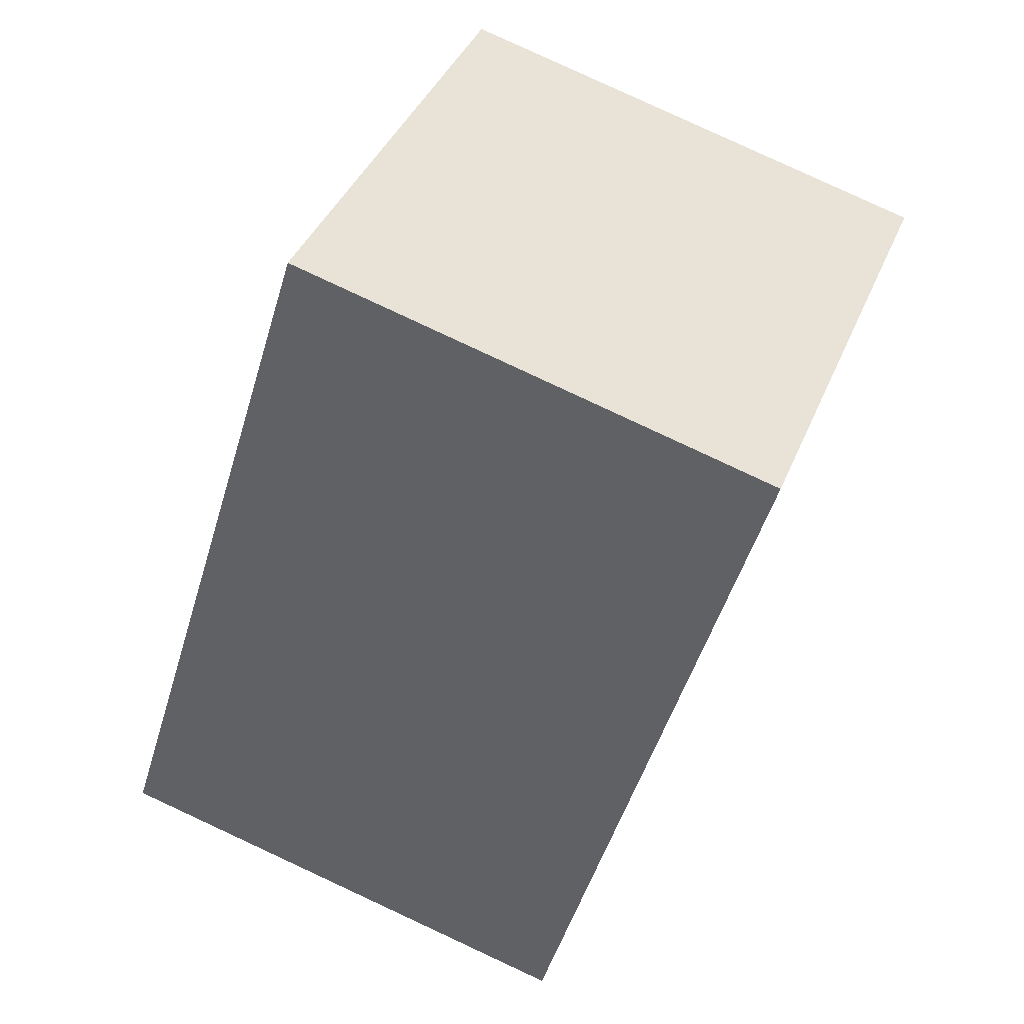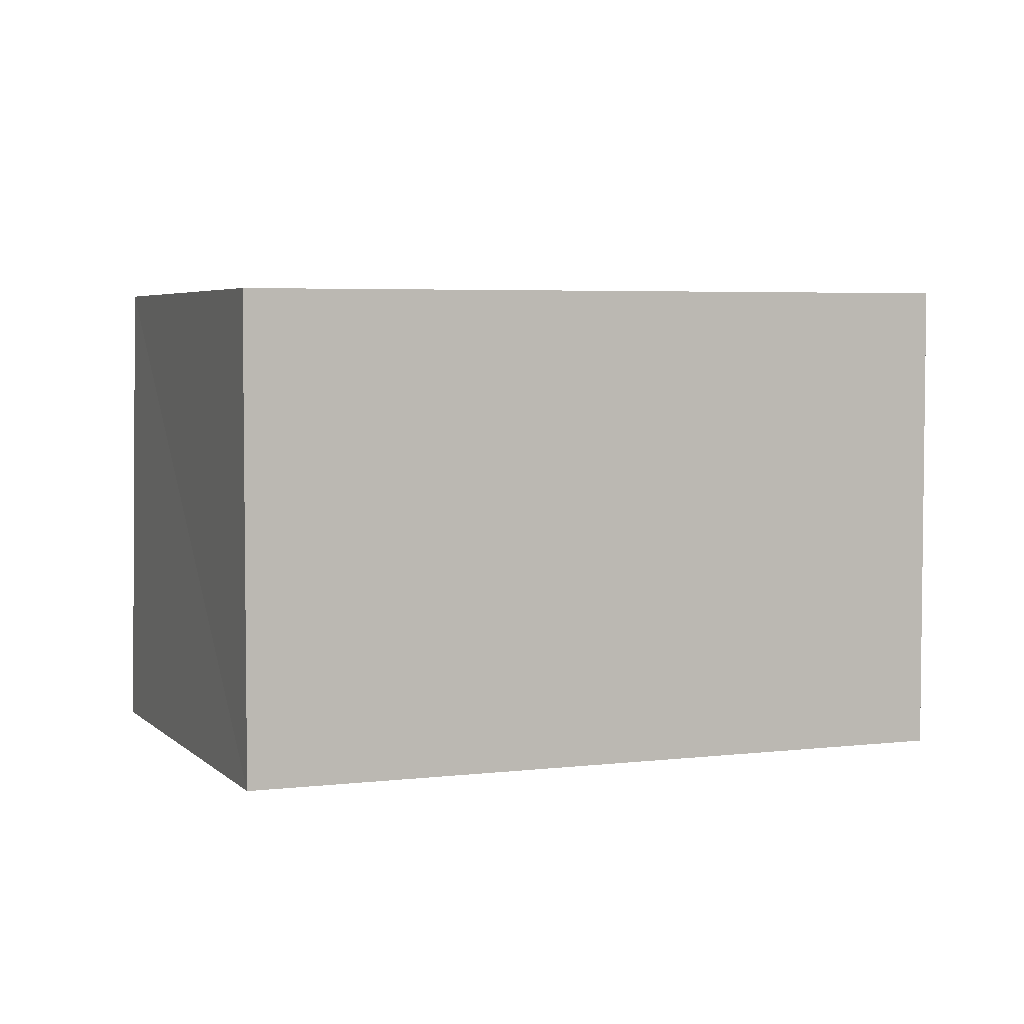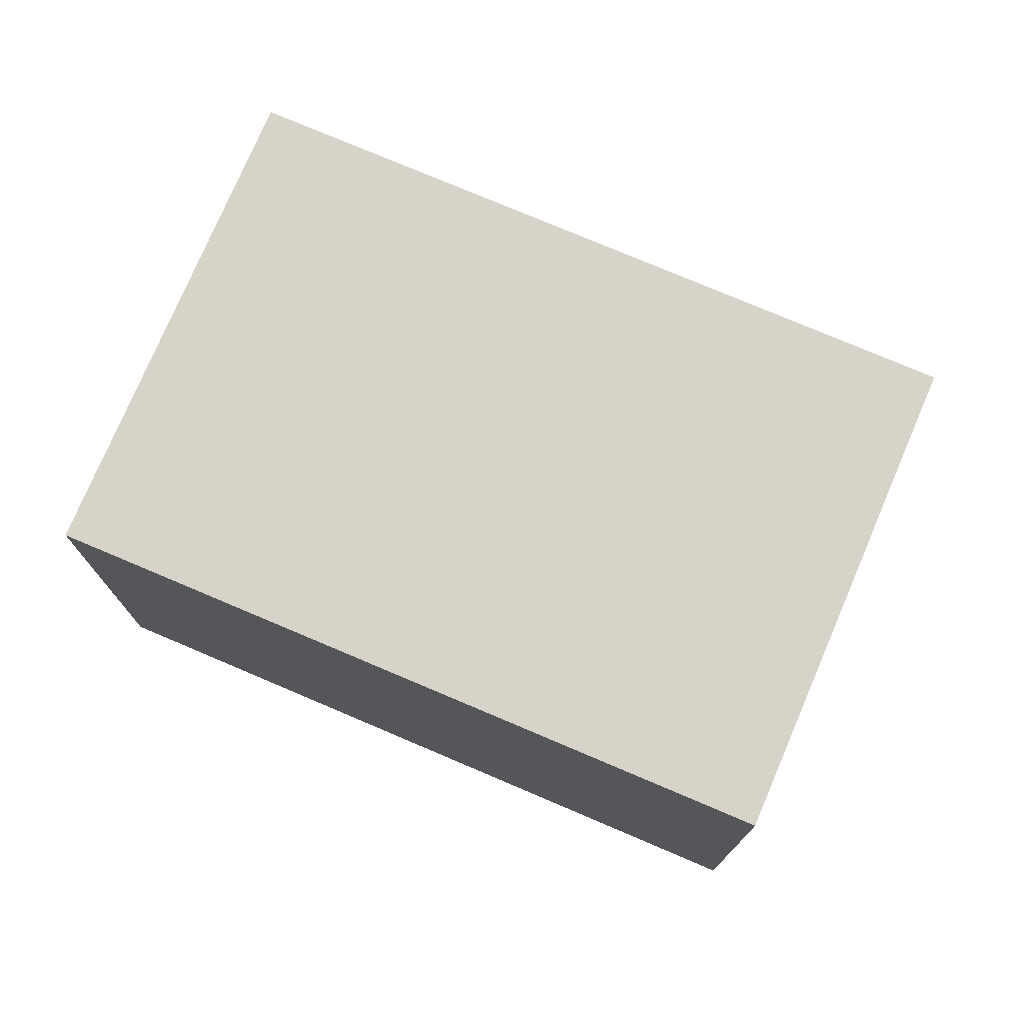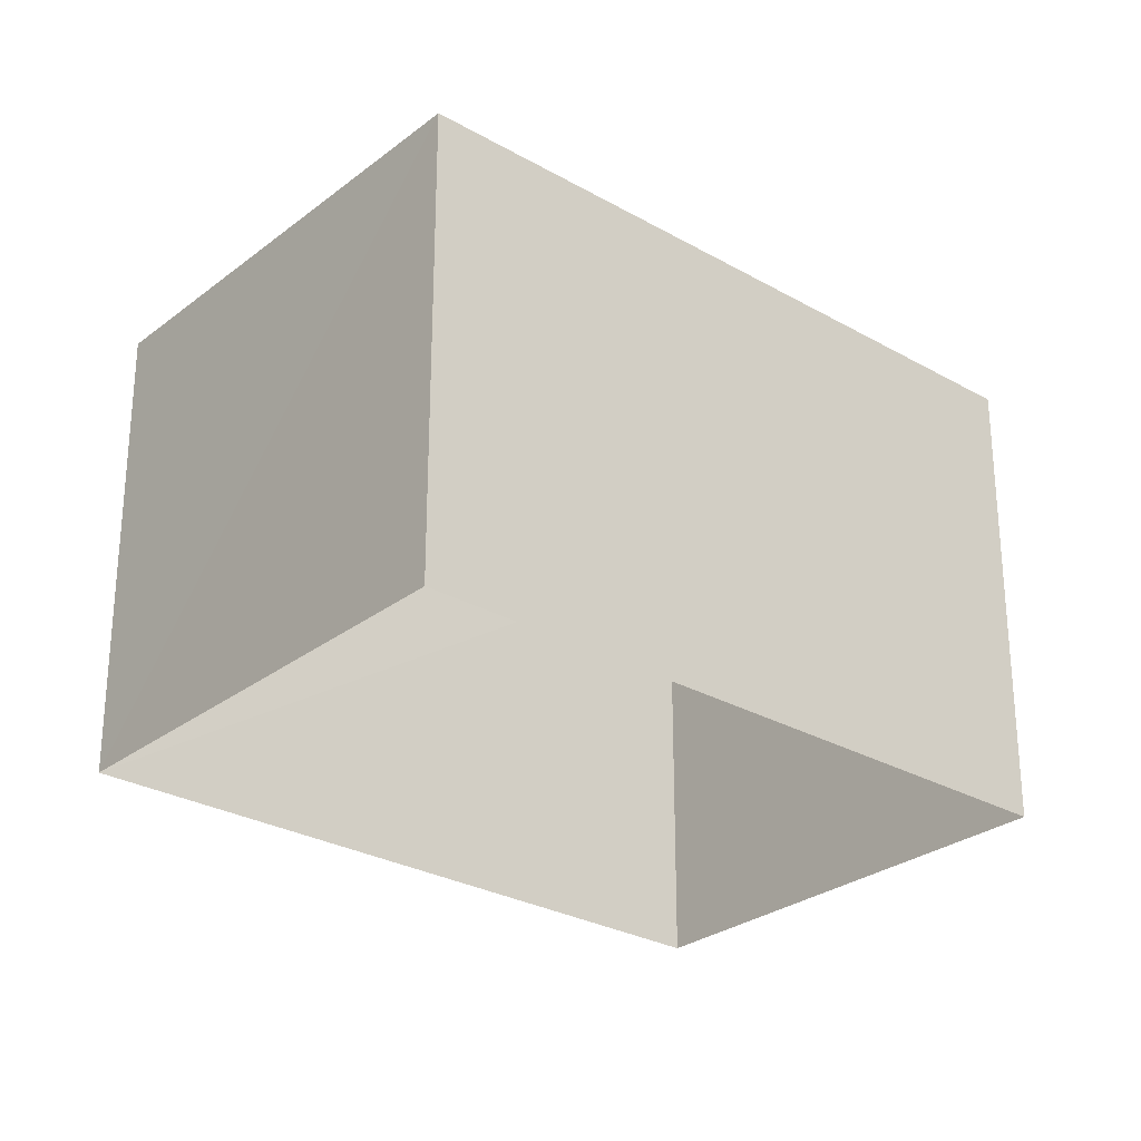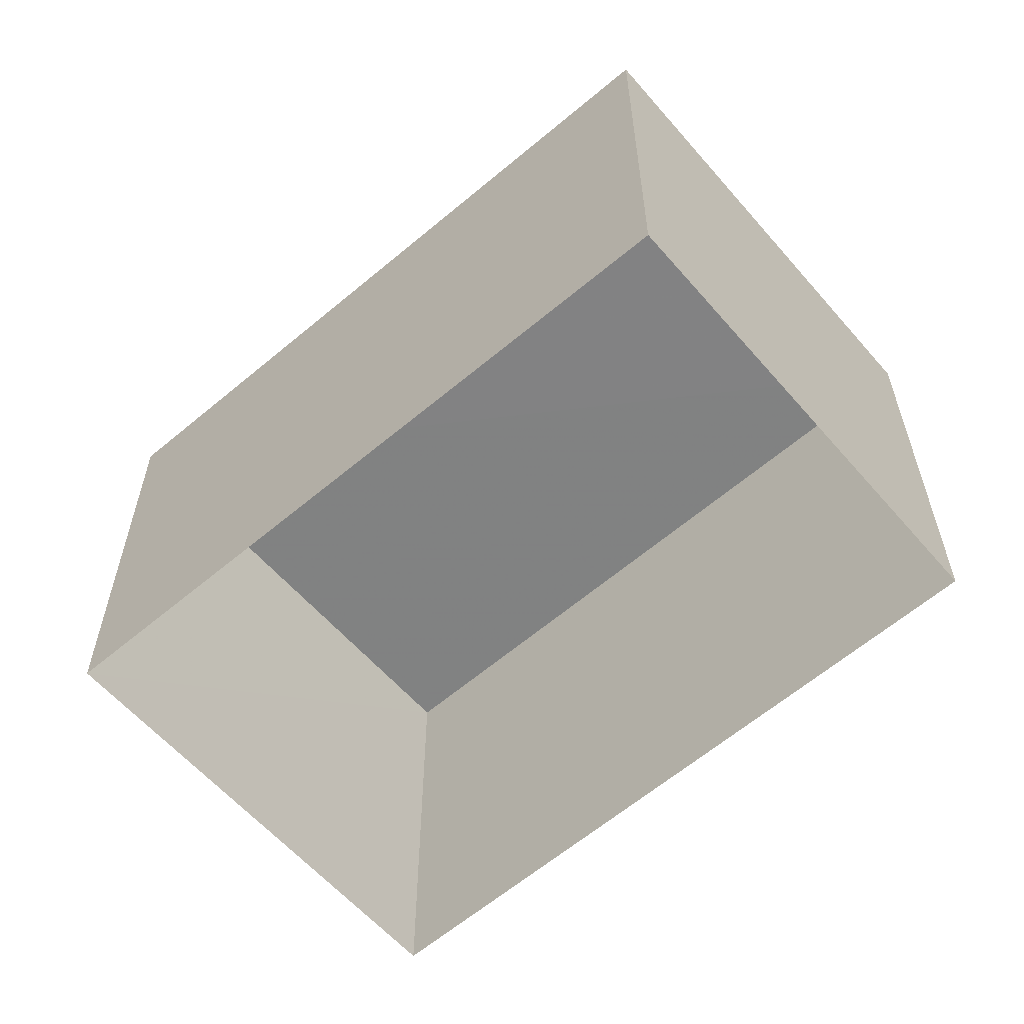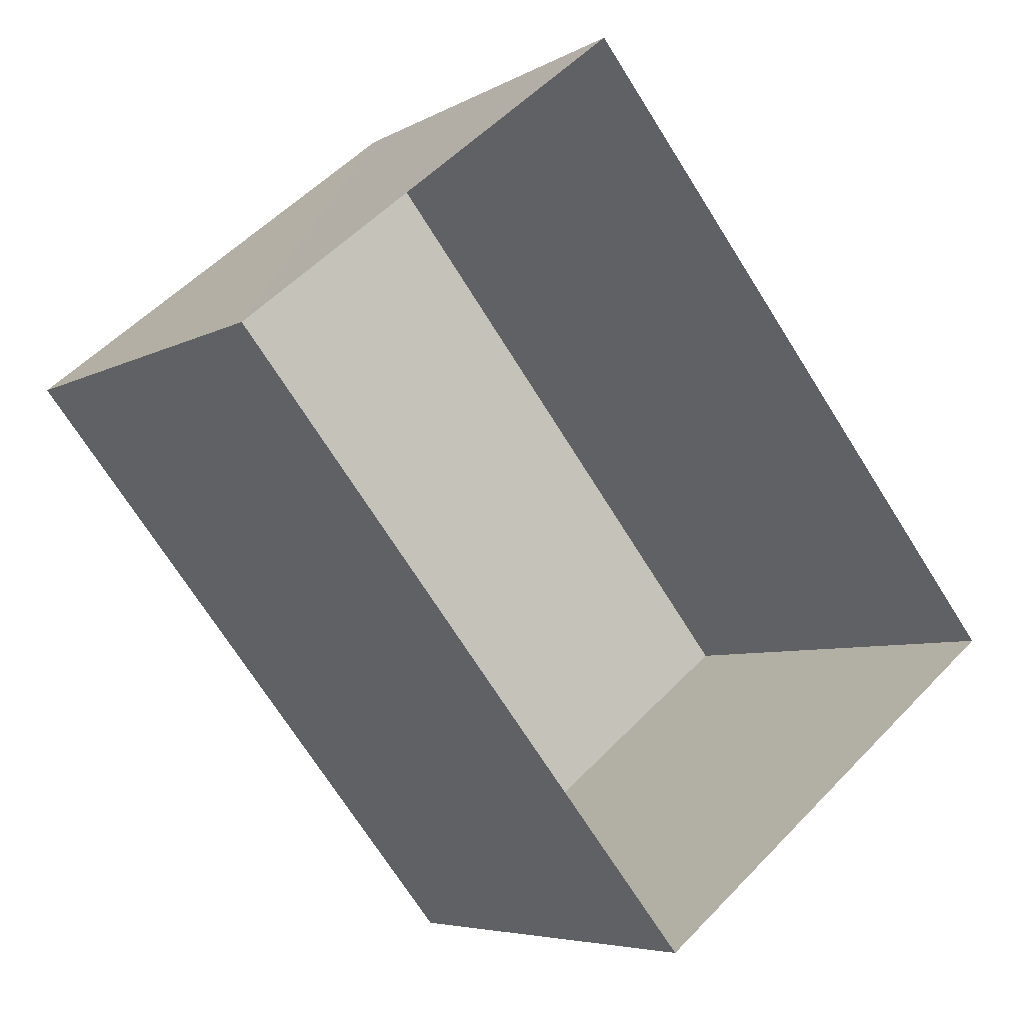
<metadata>
{"format":"obj","ext":"obj","renderer":"f3d","projection":"perspective","resolution":1024,"background":"white","views":[{"elev":78.5,"azim":-64.3,"up":"+Y"},{"elev":4.3,"azim":29.5,"up":"+Z"},{"elev":76.1,"azim":-105.8,"up":"+Z"},{"elev":-27.7,"azim":-169.4,"up":"+Z"},{"elev":-60.8,"azim":92.3,"up":"+Z"},{"elev":-5.2,"azim":148.7,"up":"+Y"}]}
</metadata>
<code>
v 1.198e+05 7.865e+05 21.45
v 1.198e+05 7.865e+05 21.45
v 1.198e+05 7.865e+05 21.45
v 1.198e+05 7.865e+05 21.45
v 1.198e+05 7.865e+05 24.61
v 1.198e+05 7.865e+05 24.61
v 1.198e+05 7.865e+05 24.61
v 1.198e+05 7.865e+05 24.61
f 1 2 3
f 4 1 3
f 5 6 7
f 8 5 7
f 6 4 3
f 7 6 3
f 6 1 4
f 6 5 1
f 5 2 1
f 5 8 2
f 7 3 2
f 8 7 2

</code>
